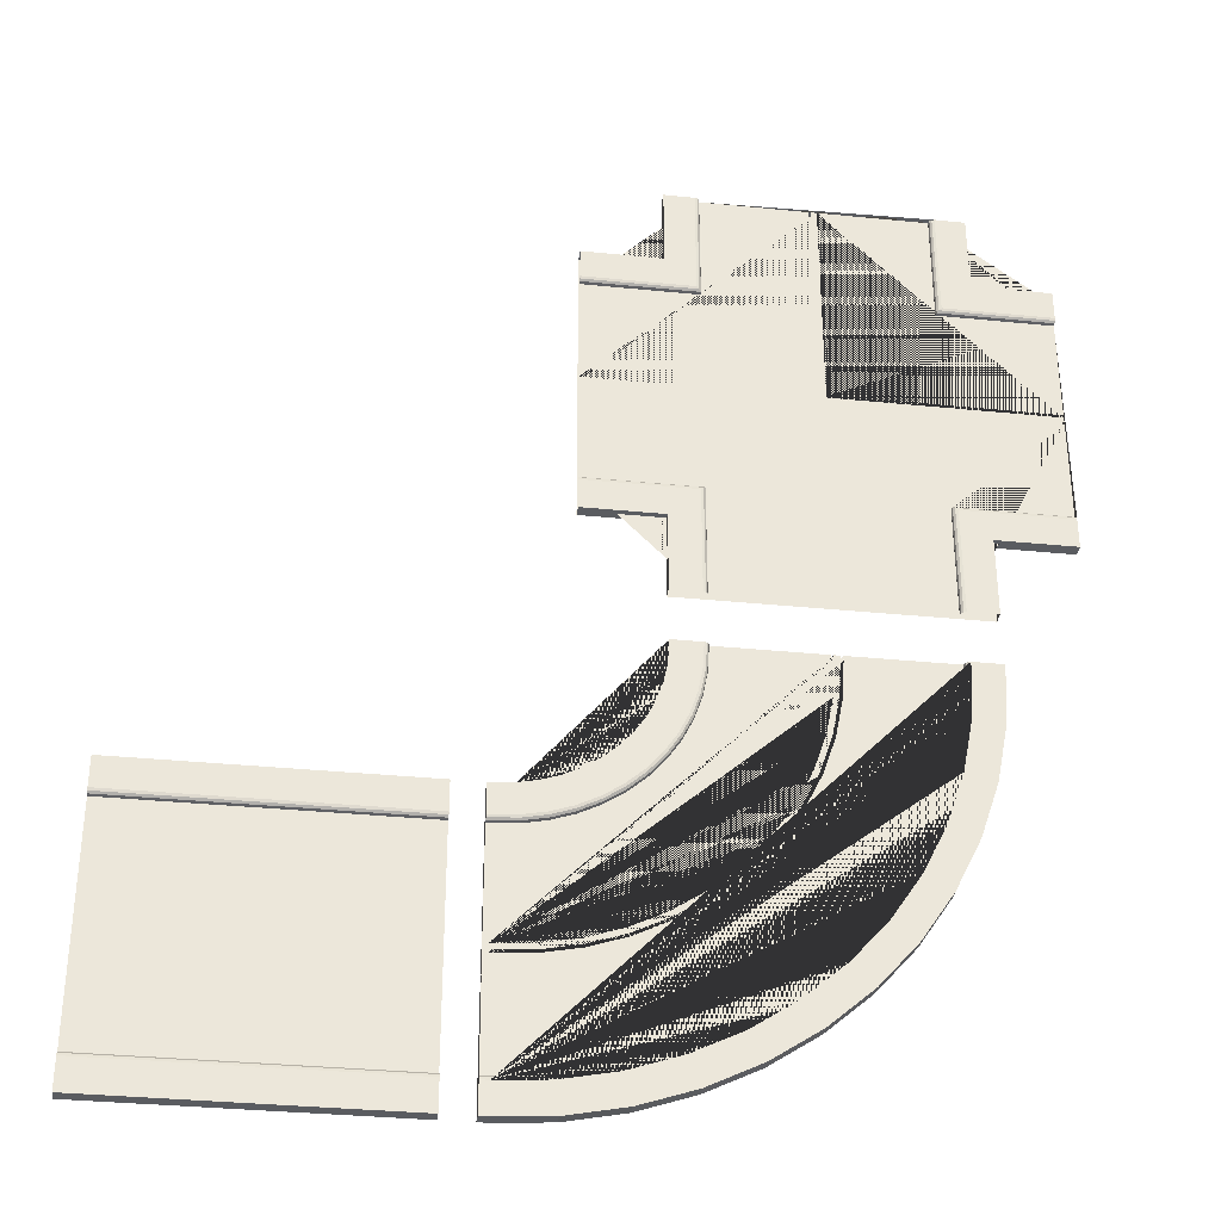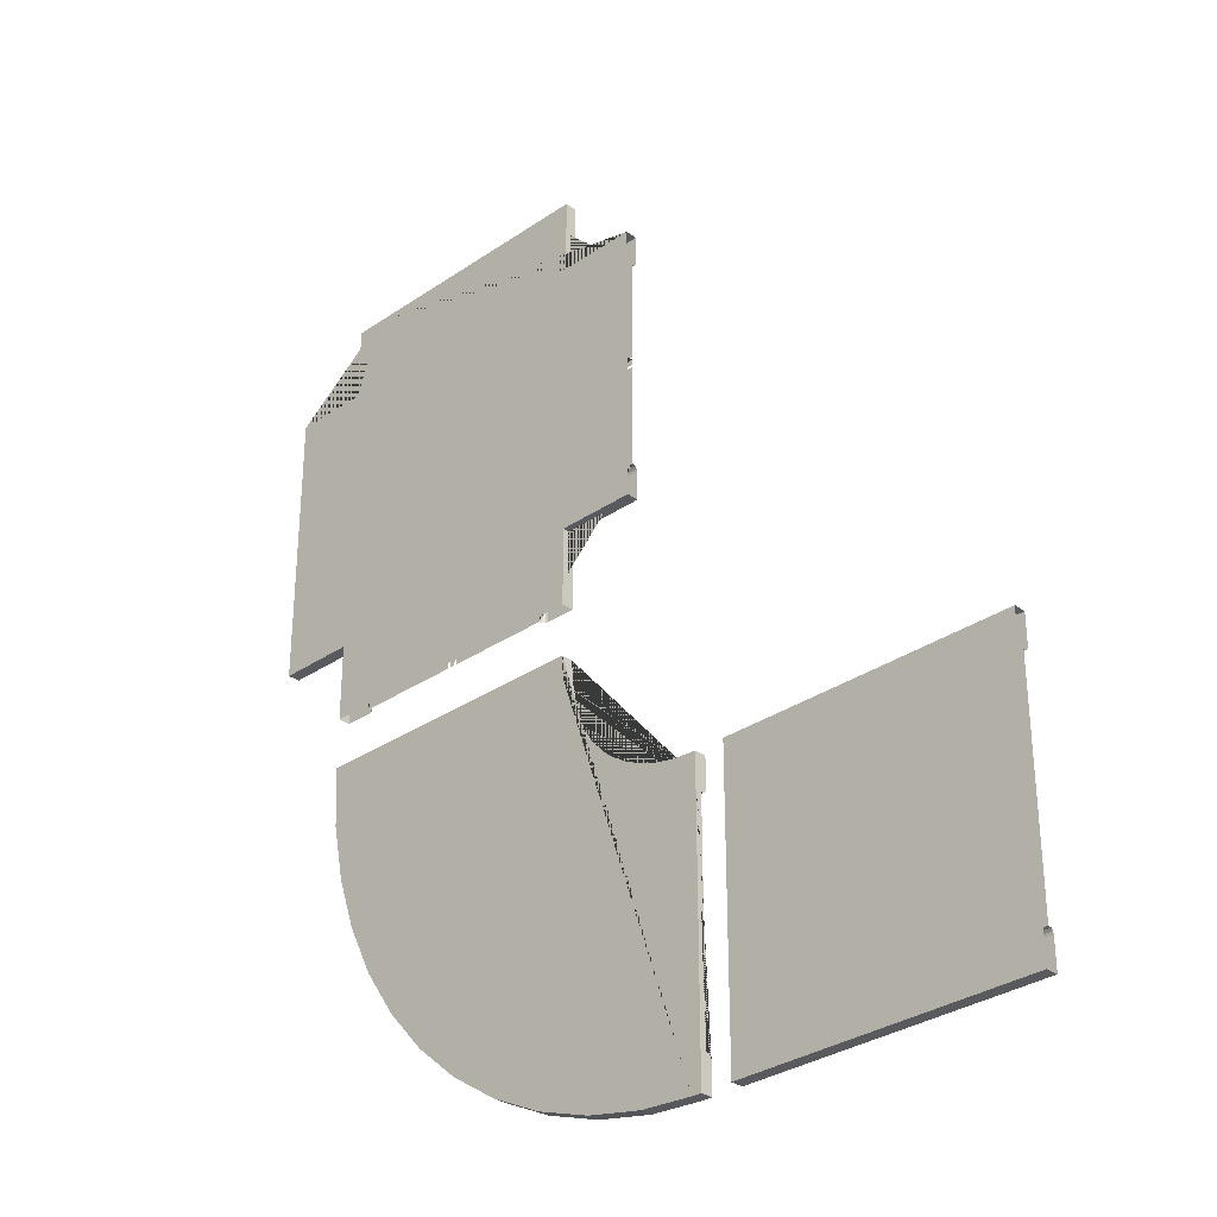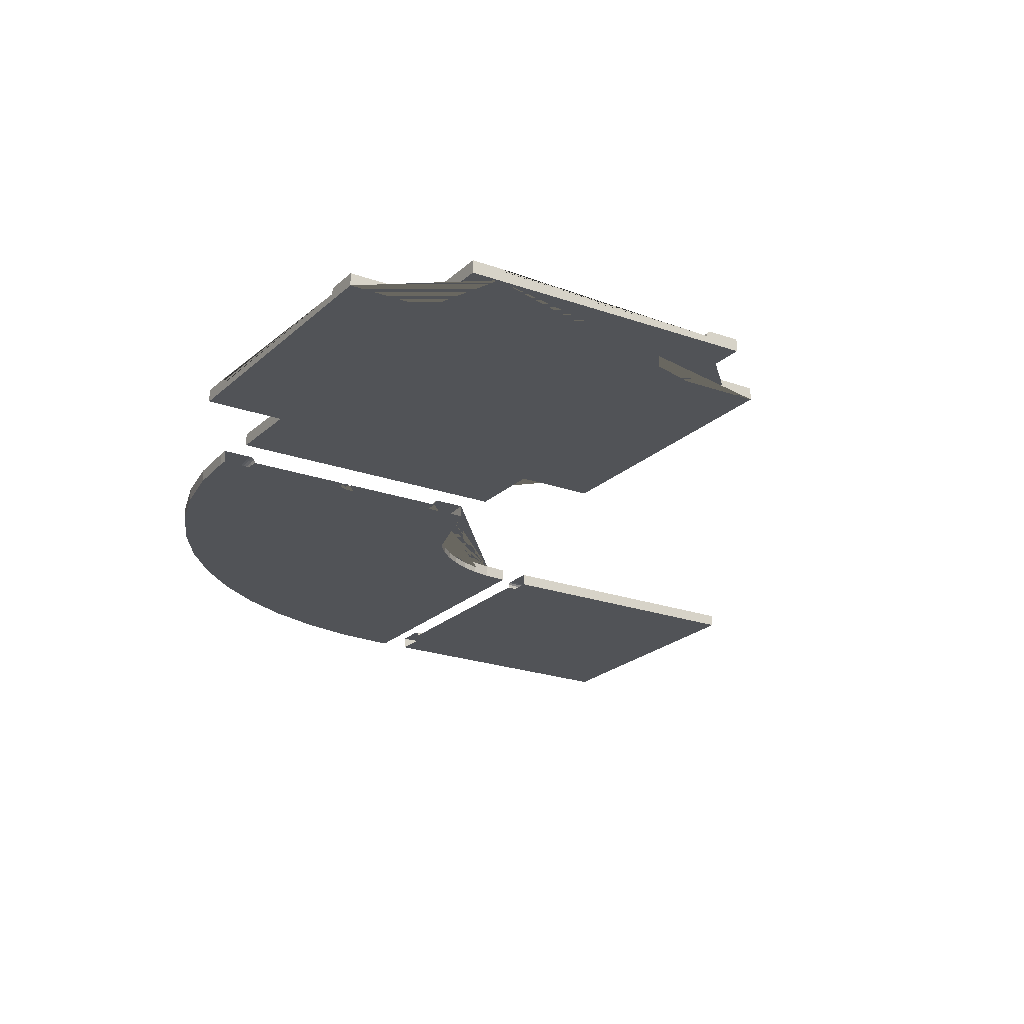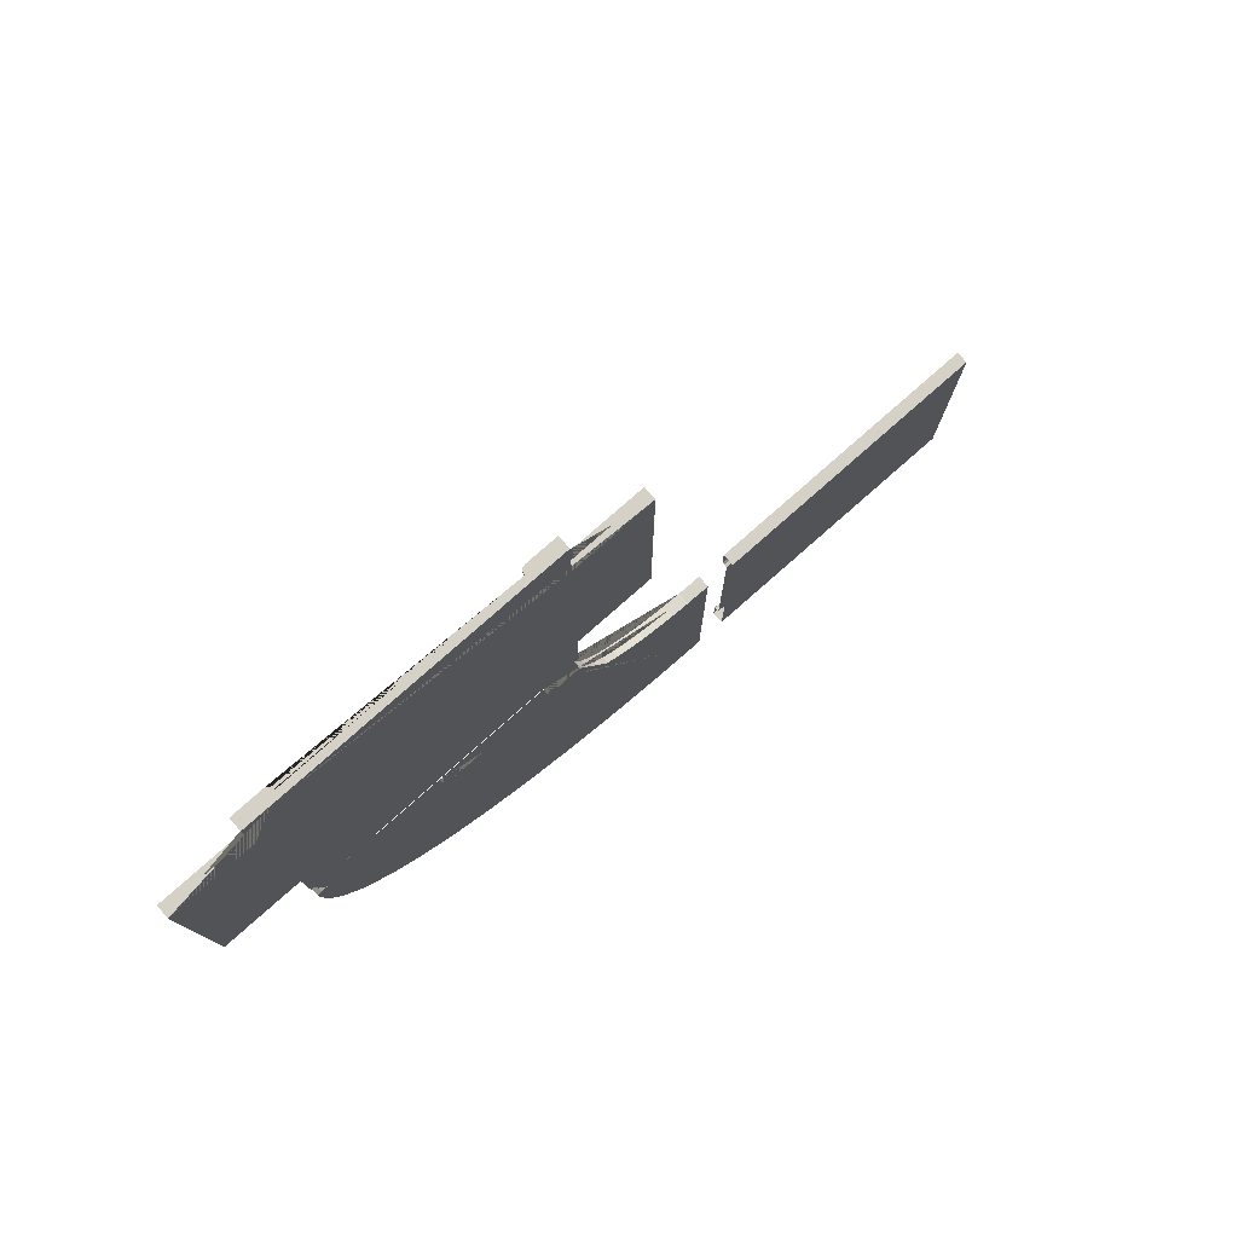
<metadata>
{"format":"obj","ext":"obj","renderer":"f3d","projection":"perspective","resolution":1024,"background":"white","views":[{"elev":-33.6,"azim":172.2,"up":"+Z"},{"elev":-31.8,"azim":43.9,"up":"+Z"},{"elev":-21.7,"azim":-32.5,"up":"+Y"},{"elev":79.7,"azim":-41.3,"up":"+Z"}]}
</metadata>
<code>
g Mesh1 Group1 Model
v 259.9 -5.567 41.24
v 259.9 4.903 41.24
v 10.6 4.903 41.24
v 10.6 -5.567 41.24
f 1 2 3 4
v 259.9 4.903 15.32
v 10.6 4.903 15.32
f 5 6 3 2
v 259.9 4.324 13.16
v 10.6 4.324 13.16
f 7 8 6 5
v 259.9 2.742 11.58
v 10.6 2.742 11.58
f 9 10 8 7
v 259.9 0.5812 11
v 10.6 0.5812 11
f 11 12 10 9
v 259.9 0 11
v 10.6 0 11
f 13 14 12 11
v 259.9 9.77e-15 -80.15
v 10.6 1.066e-14 -80.15
v 259.9 0 10.32
v 259.9 0 8.921
v 259.9 0 7.574
v 259.9 0 6.171
f 15 16 14 13 17 18 19 20
v 259.9 0 -82.7
v 10.6 1.155e-14 -82.7
f 21 22 16 15
v 259.9 0 -87.3
v 10.6 1.155e-14 -87.3
f 23 24 22 21
v 259.9 9.77e-15 -89.85
v 10.6 1.155e-14 -89.85
f 25 26 24 23
v 259.9 0 -181
v 10.6 0 -181
v 259.9 0 -176.2
v 259.9 0 -177.6
v 259.9 0 -178.9
v 259.9 0 -180.3
f 27 28 26 25 29 30 31 32
v 259.9 0.5812 -181
v 10.6 0.5812 -181
f 33 34 28 27
v 259.9 2.742 -181.6
v 10.6 2.742 -181.6
f 35 36 34 33
v 259.9 4.324 -183.2
v 10.6 4.324 -183.2
f 37 38 36 35
v 259.9 4.903 -185.3
v 10.6 4.903 -185.3
f 39 40 38 37
v 259.9 4.903 -211.2
v 10.6 4.903 -211.2
f 41 42 40 39
v 259.9 -5.567 -211.2
v 10.6 -5.567 -211.2
f 43 44 42 41
f 1 4 44 43
g Mesh2 Group2 Model
v -368.9 0 605.9
v -368.9 0 507.5
v -368.9 0.5812 507.5
v -368.9 0.5812 605.9
f 45 46 47 48
v -467.4 0 507.5
v -368.3 0 605.9
v -364.1 0 605.9
v -277.8 0 605.9
v -277.8 0 416.3
v -467.4 0 416.3
v -467.4 0 502.6
v -467.4 0 506.8
f 49 46 45 50 51 52 53 54 55 56
v -467.4 0.5812 507.5
f 57 47 46 49
v -467.4 2.742 508
v -369.5 2.742 508
f 58 59 47 57
v -371.1 4.324 509.6
v -467.4 4.324 509.6
f 60 59 58 61
v -369.5 2.742 605.9
v -371.1 4.324 605.9
f 62 59 60 63
f 48 47 59 62
v -176.9 0 605.9
v -177.6 0 605.9
v -181.8 0 605.9
v -268.1 0 605.9
v -270.6 0 605.9
v -275.2 0 605.9
v -373.3 4.903 605.9
v -399.2 4.903 605.9
v -399.2 -5.567 605.9
v -375.9 -5.567 605.9
v -146.7 -5.567 605.9
v -146.7 4.903 605.9
v -172.6 4.903 605.9
v -174.8 4.324 605.9
v -176.4 2.742 605.9
v -176.9 0.5812 605.9
f 64 65 66 67 68 69 52 51 50 45 48 62 63 70 71 72 73 74 75 76 77 78 79
v -176.9 0 507.5
v -78.51 0 507.5
v -78.51 0 416.3
v -268.1 0 416.3
f 64 80 81 82 83 67 66 65
v -176.9 0.5812 507.5
f 79 84 80 64
v -176.4 2.742 508
f 78 85 84 79
v -174.8 4.324 509.6
f 77 86 85 78
v -172.6 4.903 511.8
f 77 76 87 86
v -146.7 4.903 537.7
v -78.51 4.903 537.7
v -78.51 4.903 511.8
f 87 76 75 88 89 90
v -146.7 -5.567 537.7
f 74 91 88 75
v -399.2 -5.567 537.7
v -467.4 -5.567 537.7
v -467.4 -5.567 285.2
v -399.2 -5.567 285.2
v -399.2 -5.567 217
v -146.7 -5.567 217
v -146.7 -5.567 285.2
v -78.51 -5.567 285.2
v -78.51 -5.567 537.7
f 73 72 92 93 94 95 96 97 98 99 100 91 74
v -399.2 4.903 537.7
f 71 101 92 72
v -373.3 4.903 511.8
v -467.4 4.903 511.8
v -467.4 4.903 537.7
f 102 103 104 101 71 70
f 61 103 102 60
v -467.4 0 413.8
v -467.4 0 409.1
v -467.4 0 406.6
v -467.4 0 320.3
v -467.4 0 316.1
v -467.4 0 315.5
v -467.4 0.5812 315.5
v -467.4 2.742 314.9
v -467.4 4.324 313.3
v -467.4 4.903 311.1
v -467.4 4.903 285.2
f 49 56 55 54 105 106 107 108 109 110 111 112 113 114 115 94 93 104 103 61 58 57
v -270.6 0 413.8
v -78.51 0 413.8
v -78.51 0 409.1
v -270.6 0 409.1
v -270.6 0 217
v -275.2 0 217
v -275.2 0 409.1
v -275.2 0 413.8
f 69 68 116 117 118 119 120 121 122 106 105 123
v -277.8 0 406.6
v -277.8 0 217
v -368.9 0 217
v -368.9 0 315.5
f 107 124 125 126 127 110 109 108
v -368.9 0.5812 217
v -368.9 0.5812 315.5
f 128 129 127 126
v -369.5 2.742 314.9
v -369.5 2.742 217
f 130 129 128 131
f 129 130 112 111
v -371.1 4.324 313.3
f 112 130 132 113
v -371.1 4.324 217
f 132 130 131 133
v -373.3 4.903 217
v -373.3 4.903 311.1
f 133 134 135 132
v -399.2 4.903 217
v -399.2 4.903 285.2
f 135 134 136 137 115 114
f 96 95 137 136
f 115 137 95 94
f 135 114 113 132
f 110 127 129 111
f 93 92 101 104
f 63 60 102 70
v -146.7 4.903 217
v -146.7 4.903 285.2
f 138 139 98 97
v -172.6 4.903 311.1
v -78.51 4.903 311.1
v -78.51 4.903 285.2
v -172.6 4.903 217
f 140 141 142 139 138 143
v -78.51 4.324 313.3
v -174.8 4.324 313.3
f 144 141 140 145
v -174.8 4.324 217
f 146 145 140 143
v -176.4 2.742 314.9
v -176.4 2.742 217
f 147 145 146 148
v -78.51 2.742 314.9
f 144 145 147 149
v -176.9 0.5812 315.5
v -78.51 0.5812 315.5
f 149 147 150 151
v -176.9 0.5812 217
f 152 150 147 148
v -176.9 0 315.5
v -176.9 0 217
f 153 150 152 154
v -78.51 0 315.5
f 151 150 153 155
v -268.1 0 217
v -268.1 0 406.6
v -78.51 0 406.6
f 155 153 154 156 157 158
f 99 98 139 142
f 89 88 91 100
v -78.51 4.324 509.6
f 159 86 87 90
v -78.51 2.742 508
f 85 86 159 160
v -78.51 0.5812 507.5
f 161 84 85 160
f 81 80 84 161
g Mesh3 Group3 Model
v -22.7 2.742 -181.6
v -22.75 4.324 -183.2
v -65.45 4.324 -180.4
v -65.25 2.742 -178.8
f 162 163 164 165
v -15.4 2.742 -181.6
v -15.4 4.324 -183.2
f 162 166 167 163
v -22.68 0.5812 -181
v -15.4 0.5812 -181
f 168 169 166 162
v -22.68 0 -181
v -15.4 0 -181
f 170 171 169 168
v -19.7 0 -89.85
v -15.4 1.155e-14 -89.85
v -65.17 5.329e-15 -178.2
v -110 1.066e-14 -169.3
v -153.3 1.421e-14 -154.6
v -194.3 1.688e-14 -134.4
v -232.4 1.954e-14 -109
v -266.7 1.954e-14 -78.81
v -296.9 1.954e-14 -44.43
v -322.3 1.688e-14 -6.405
v -342.5 1.421e-14 34.61
v -357.2 1.066e-14 77.91
v -366.1 5.329e-15 122.8
v -368.9 0 165.3
v -368.9 0 172.5
v -277.8 9.77e-15 172.5
v -277.8 9.77e-15 168.2
v -275.6 9.77e-15 134.7
v -269 1.688e-14 101.6
v -258.1 1.688e-14 69.56
v -243.2 1.688e-14 39.27
v -224.4 2.398e-14 11.18
v -202.2 2.398e-14 -14.22
v -176.8 2.398e-14 -36.49
v -148.7 1.688e-14 -55.26
v -118.4 1.688e-14 -70.2
v -86.38 1.688e-14 -81.06
v -53.25 9.77e-15 -87.65
f 172 173 171 170 174 175 176 177 178 179 180 181 182 183 184 185 186 187 188 189 190 191 192 193 194 195 196 197 198 199
v -15.4 -5.567 41.24
v -15.4 -5.567 -211.2
v -15.4 4.903 -211.2
v -15.4 4.903 -185.3
v -15.4 1.155e-14 -87.3
v -15.4 1.155e-14 -82.7
v -15.4 1.066e-14 -80.15
v -15.4 0 11
v -15.4 0.5812 11
v -15.4 2.742 11.58
v -15.4 4.324 13.16
v -15.4 4.903 15.32
v -15.4 4.903 41.24
f 200 201 202 203 167 166 169 171 173 204 205 206 207 208 209 210 211 212
v -23.67 -5.567 -211.2
v -36.1 -5.567 42.59
v -52.38 -5.567 45.83
v -68.1 -5.567 51.17
v -82.98 -5.567 58.51
v -96.78 -5.567 67.73
v -109.3 -5.567 78.67
v -120.2 -5.567 91.15
v -129.4 -5.567 105
v -136.8 -5.567 119.8
v -142.1 -5.567 135.6
v -145.3 -5.567 151.8
v -146.7 -5.567 172.5
v -399.2 -5.567 172.5
v -399.2 -5.567 164.3
v -396.2 -5.567 118.8
v -386.5 -5.567 70.07
v -370.5 -5.567 23.01
v -348.5 -5.567 -21.56
v -320.9 -5.567 -62.87
v -288.2 -5.567 -100.2
v -250.8 -5.567 -133
v -209.5 -5.567 -160.6
v -164.9 -5.567 -182.6
v -117.9 -5.567 -198.6
v -69.12 -5.567 -208.3
f 213 201 200 214 215 216 217 218 219 220 221 222 223 224 225 226 227 228 229 230 231 232 233 234 235 236 237 238
v -23.67 4.903 -211.2
f 239 202 201 213
v -22.82 4.903 -185.3
v -69.12 4.903 -208.3
v -117.9 4.903 -198.6
v -164.9 4.903 -182.6
v -209.5 4.903 -160.6
v -250.8 4.903 -133
v -288.2 4.903 -100.2
v -320.9 4.903 -62.87
v -348.5 4.903 -21.56
v -370.5 4.903 23.01
v -386.5 4.903 70.07
v -396.2 4.903 118.8
v -399.2 4.903 164.3
v -399.2 4.903 172.5
v -373.3 4.903 172.5
v -373.3 4.903 165.1
v -370.4 4.903 122.2
v -361.4 4.903 76.79
v -346.5 4.903 32.95
v -326.1 4.903 -8.57
v -300.3 4.903 -47.06
v -269.8 4.903 -81.87
v -235 4.903 -112.4
v -196.5 4.903 -138.1
v -155 4.903 -158.6
v -111.1 4.903 -173.5
v -65.73 4.903 -182.5
f 240 203 202 239 241 242 243 244 245 246 247 248 249 250 251 252 253 254 255 256 257 258 259 260 261 262 263 264 265 266
f 163 167 203 240
f 163 240 266 164
v -110.6 4.324 -171.4
f 164 266 265 267
v -154.2 4.324 -156.6
f 267 265 264 268
v -195.4 4.324 -136.2
f 268 264 263 269
v -233.7 4.324 -110.7
f 269 263 262 270
v -268.3 4.324 -80.34
f 270 262 261 271
v -298.6 4.324 -45.75
f 271 261 260 272
v -324.2 4.324 -7.488
f 272 260 259 273
v -344.5 4.324 33.78
f 273 259 258 274
v -359.3 4.324 77.35
f 274 258 257 275
v -368.3 4.324 122.5
f 275 257 256 276
v -371.1 4.324 165.2
f 276 256 255 277
v -371.1 4.324 172.5
f 255 254 278 277
v -369.5 2.742 172.5
v -369.5 2.742 165.2
f 277 278 279 280
v -368.9 0.5812 172.5
v -368.9 0.5812 165.3
f 280 279 281 282
f 282 281 186 185
v -366.1 0.5812 122.8
f 184 283 282 185
v -357.2 0.5812 77.91
f 183 284 283 184
v -342.5 0.5812 34.61
f 182 285 284 183
v -322.3 0.5812 -6.405
f 181 286 285 182
v -296.9 0.5812 -44.43
f 180 287 286 181
v -266.7 0.5812 -78.81
f 179 288 287 180
v -232.4 0.5812 -109
f 178 289 288 179
v -194.3 0.5812 -134.4
f 177 290 289 178
v -153.3 0.5812 -154.6
f 176 291 290 177
v -110 0.5812 -169.3
f 175 292 291 176
v -65.17 0.5812 -178.2
f 174 293 292 175
f 170 168 293 174
f 168 162 165 293
v -110.2 2.742 -169.9
f 293 165 294 292
f 165 164 267 294
v -153.5 2.742 -155.1
f 294 267 268 295
v -194.6 2.742 -134.9
f 295 268 269 296
v -232.7 2.742 -109.4
f 296 269 270 297
v -267.2 2.742 -79.22
f 297 270 271 298
v -297.4 2.742 -44.78
f 298 271 272 299
v -322.8 2.742 -6.695
f 299 272 273 300
v -343.1 2.742 34.39
f 300 273 274 301
v -357.8 2.742 77.76
f 301 274 275 302
v -366.7 2.742 122.7
f 302 275 276 303
f 303 276 277 280
f 283 303 280 282
f 284 302 303 283
f 285 301 302 284
f 286 300 301 285
f 287 299 300 286
f 288 298 299 287
f 289 297 298 288
f 290 296 297 289
f 291 295 296 290
f 292 294 295 291
f 239 213 238 241
f 241 238 237 242
f 242 237 236 243
f 243 236 235 244
f 244 235 234 245
f 245 234 233 246
f 246 233 232 247
f 247 232 231 248
f 248 231 230 249
f 249 230 229 250
f 250 229 228 251
f 251 228 227 252
f 227 226 253 252
v -36.1 4.903 42.59
f 200 212 304 214
v -16.25 4.903 15.32
v -39.49 4.903 16.85
v -59.1 4.903 20.75
v -78.03 4.903 27.17
v -95.97 4.903 36.02
v -112.6 4.903 47.13
v -127.6 4.903 60.31
v -140.8 4.903 75.34
v -151.9 4.903 91.97
v -160.8 4.903 109.9
v -167.2 4.903 128.8
v -171.1 4.903 148.4
v -172.6 4.903 171.7
v -172.6 4.903 172.5
v -146.7 4.903 172.5
v -145.3 4.903 151.8
v -142.1 4.903 135.6
v -136.8 4.903 119.8
v -129.4 4.903 105
v -120.2 4.903 91.15
v -109.3 4.903 78.67
v -96.78 4.903 67.73
v -82.98 4.903 58.51
v -68.1 4.903 51.17
v -52.38 4.903 45.83
f 304 212 211 305 306 307 308 309 310 311 312 313 314 315 316 317 318 319 320 321 322 323 324 325 326 327 328 329
v -16.32 4.324 13.16
f 305 211 210 330
v -16.38 2.742 11.58
f 330 210 209 331
v -16.39 0.5812 11
f 331 209 208 332
v -16.39 0 11
f 332 208 207 333
v -19.38 9.77e-15 -80.15
v -51.98 4.441e-15 -78.01
v -83.86 7.994e-15 -71.67
v -114.6 1.066e-14 -61.22
v -143.8 1.243e-14 -46.84
v -170.8 1.421e-14 -28.78
v -195.3 1.421e-14 -7.343
v -216.7 1.421e-14 17.1
v -234.8 1.243e-14 44.13
v -249.2 1.066e-14 73.29
v -259.6 7.994e-15 104.1
v -265.9 4.441e-15 136
v -268.1 0 168.6
v -268.1 0 172.5
v -176.9 0 172.5
v -176.9 0 171.5
v -175.4 3.553e-15 147.9
v -171.4 5.329e-15 127.7
v -164.8 7.105e-15 108.2
v -155.7 7.994e-15 89.8
v -144.2 8.882e-15 72.7
v -130.7 8.882e-15 57.25
v -115.2 8.882e-15 43.69
v -98.13 7.994e-15 32.27
v -79.69 7.105e-15 23.17
v -60.22 5.329e-15 16.56
v -40.05 3.553e-15 12.55
f 333 207 206 334 335 336 337 338 339 340 341 342 343 344 345 346 347 348 349 350 351 352 353 354 355 356 357 358 359 360
v -176.9 0.5812 172.5
v -176.9 0.5812 171.5
f 349 348 361 362
v -176.4 2.742 172.5
v -176.4 2.742 171.6
f 362 361 363 364
v -174.8 4.324 172.5
v -174.8 4.324 171.6
f 364 363 365 366
f 366 365 318 317
v -173.2 4.324 148.2
f 316 367 366 317
v -169.3 4.324 128.3
f 315 368 367 316
v -162.8 4.324 109.1
f 314 369 368 315
v -153.8 4.324 90.88
f 313 370 369 314
v -142.5 4.324 74.02
f 312 371 370 313
v -129.2 4.324 58.78
f 311 372 371 312
v -113.9 4.324 45.41
f 310 373 372 311
v -97.05 4.324 34.14
f 309 374 373 310
v -78.86 4.324 25.17
f 308 375 374 309
v -59.66 4.324 18.65
f 307 376 375 308
v -39.77 4.324 14.7
f 306 377 376 307
f 305 330 377 306
v -39.98 2.742 13.13
f 330 331 378 377
v -40.05 0.5812 12.55
f 331 332 379 378
f 332 333 360 379
v -60.22 0.5812 16.56
f 379 360 359 380
v -79.69 0.5812 23.17
f 380 359 358 381
v -98.13 0.5812 32.27
f 381 358 357 382
v -115.2 0.5812 43.69
f 382 357 356 383
v -130.7 0.5812 57.25
f 383 356 355 384
v -144.2 0.5812 72.7
f 384 355 354 385
v -155.7 0.5812 89.8
f 385 354 353 386
v -164.8 0.5812 108.2
f 386 353 352 387
v -171.4 0.5812 127.7
f 387 352 351 388
v -175.4 0.5812 147.9
f 388 351 350 389
f 389 350 349 362
v -174.8 2.742 148
f 390 389 362 364
v -170.8 2.742 127.9
f 391 388 389 390
v -164.2 2.742 108.5
f 392 387 388 391
v -155.2 2.742 90.09
f 393 386 387 392
v -143.8 2.742 73.06
f 394 385 386 393
v -130.3 2.742 57.66
f 395 384 385 394
v -114.9 2.742 44.15
f 396 383 384 395
v -97.84 2.742 32.77
f 397 382 383 396
v -79.47 2.742 23.71
f 398 381 382 397
v -60.07 2.742 17.12
f 399 380 381 398
f 378 379 380 399
f 377 378 399 376
f 376 399 398 375
f 375 398 397 374
f 374 397 396 373
f 373 396 395 372
f 372 395 394 371
f 371 394 393 370
f 370 393 392 369
f 369 392 391 368
f 368 391 390 367
f 367 390 364 366
f 224 320 319 225
f 223 321 320 224
f 222 322 321 223
f 221 323 322 222
f 220 324 323 221
f 219 325 324 220
f 218 326 325 219
f 217 327 326 218
f 216 328 327 217
f 215 329 328 216
f 214 304 329 215
v -19.46 0 -82.7
v -19.61 9.77e-15 -87.3
v -52.91 4.441e-15 -85.12
v -85.72 7.994e-15 -78.59
v -117.4 1.066e-14 -67.84
v -147.4 1.243e-14 -53.05
v -175.2 1.421e-14 -34.47
v -200.3 1.421e-14 -12.41
v -222.4 1.421e-14 12.73
v -241 1.243e-14 40.54
v -255.8 1.066e-14 70.54
v -266.5 7.994e-15 102.2
v -273.1 4.441e-15 135
v -275.2 0 168.3
v -275.2 0 172.5
v -270.6 9.77e-15 172.5
v -270.6 9.77e-15 168.5
v -268.5 9.77e-15 135.6
v -262.1 1.688e-14 103.4
v -251.5 1.688e-14 72.31
v -237 1.688e-14 42.85
v -218.7 2.398e-14 15.54
v -197.1 2.398e-14 -9.151
v -172.4 2.398e-14 -30.81
v -145.1 1.688e-14 -49.05
v -115.6 1.688e-14 -63.58
v -84.52 1.688e-14 -74.14
v -52.31 9.77e-15 -80.54
f 400 205 204 401 402 403 404 405 406 407 408 409 410 411 412 413 414 415 416 417 418 419 420 421 422 423 424 425 426 427

</code>
